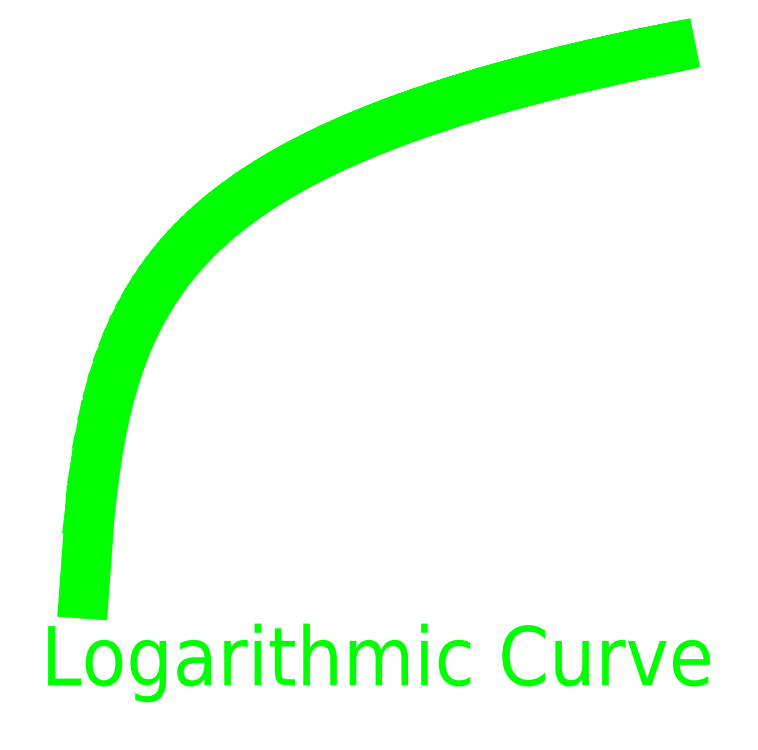
<metadata>
{"format":"dxf","ext":"dxf","renderer":"ezdxf+matplotlib","layout":"modelspace","background":"white","min_lineweight":24,"dpi":150}
</metadata>
<code>
0
SECTION
2
ENTITIES
0
LINE
8
3
10
1
20
0
11
2
21
13.86
0
LINE
8
3
10
2
20
13.86
11
3
21
21.97
0
LINE
8
3
10
3
20
21.97
11
4
21
27.73
0
LINE
8
3
10
4
20
27.73
11
5
21
32.19
0
LINE
8
3
10
5
20
32.19
11
6
21
35.84
0
LINE
8
3
10
6
20
35.84
11
7
21
38.92
0
LINE
8
3
10
7
20
38.92
11
8
21
41.59
0
LINE
8
3
10
8
20
41.59
11
9
21
43.94
0
LINE
8
3
10
9
20
43.94
11
10
21
46.05
0
LINE
8
3
10
10
20
46.05
11
11
21
47.96
0
LINE
8
3
10
11
20
47.96
11
12
21
49.7
0
LINE
8
3
10
12
20
49.7
11
13
21
51.3
0
LINE
8
3
10
13
20
51.3
11
14
21
52.78
0
LINE
8
3
10
14
20
52.78
11
15
21
54.16
0
LINE
8
3
10
15
20
54.16
11
16
21
55.45
0
LINE
8
3
10
16
20
55.45
11
17
21
56.66
0
LINE
8
3
10
17
20
56.66
11
18
21
57.81
0
LINE
8
3
10
18
20
57.81
11
19
21
58.89
0
LINE
8
3
10
19
20
58.89
11
20
21
59.91
0
LINE
8
3
10
20
20
59.91
11
21
21
60.89
0
LINE
8
3
10
21
20
60.89
11
22
21
61.82
0
LINE
8
3
10
22
20
61.82
11
23
21
62.71
0
LINE
8
3
10
23
20
62.71
11
24
21
63.56
0
LINE
8
3
10
24
20
63.56
11
25
21
64.38
0
LINE
8
3
10
25
20
64.38
11
26
21
65.16
0
LINE
8
3
10
26
20
65.16
11
27
21
65.92
0
LINE
8
3
10
27
20
65.92
11
28
21
66.64
0
LINE
8
3
10
28
20
66.64
11
29
21
67.35
0
LINE
8
3
10
29
20
67.35
11
30
21
68.02
0
LINE
8
3
10
30
20
68.02
11
31
21
68.68
0
LINE
8
3
10
31
20
68.68
11
32
21
69.31
0
LINE
8
3
10
32
20
69.31
11
33
21
69.93
0
LINE
8
3
10
33
20
69.93
11
34
21
70.53
0
LINE
8
3
10
34
20
70.53
11
35
21
71.11
0
LINE
8
3
10
35
20
71.11
11
36
21
71.67
0
LINE
8
3
10
36
20
71.67
11
37
21
72.22
0
LINE
8
3
10
37
20
72.22
11
38
21
72.75
0
LINE
8
3
10
38
20
72.75
11
39
21
73.27
0
LINE
8
3
10
39
20
73.27
11
40
21
73.78
0
LINE
8
3
10
40
20
73.78
11
41
21
74.27
0
LINE
8
3
10
41
20
74.27
11
42
21
74.75
0
LINE
8
3
10
42
20
74.75
11
43
21
75.22
0
LINE
8
3
10
43
20
75.22
11
44
21
75.68
0
LINE
8
3
10
44
20
75.68
11
45
21
76.13
0
LINE
8
3
10
45
20
76.13
11
46
21
76.57
0
LINE
8
3
10
46
20
76.57
11
47
21
77
0
LINE
8
3
10
47
20
77
11
48
21
77.42
0
LINE
8
3
10
48
20
77.42
11
49
21
77.84
0
LINE
8
3
10
49
20
77.84
11
50
21
78.24
0
LINE
8
3
10
50
20
78.24
11
51
21
78.64
0
LINE
8
3
10
51
20
78.64
11
52
21
79.02
0
LINE
8
3
10
52
20
79.02
11
53
21
79.41
0
LINE
8
3
10
53
20
79.41
11
54
21
79.78
0
LINE
8
3
10
54
20
79.78
11
55
21
80.15
0
LINE
8
3
10
55
20
80.15
11
56
21
80.51
0
LINE
8
3
10
56
20
80.51
11
57
21
80.86
0
LINE
8
3
10
57
20
80.86
11
58
21
81.21
0
LINE
8
3
10
58
20
81.21
11
59
21
81.55
0
LINE
8
3
10
59
20
81.55
11
60
21
81.89
0
LINE
8
3
10
60
20
81.89
11
61
21
82.22
0
LINE
8
3
10
61
20
82.22
11
62
21
82.54
0
LINE
8
3
10
62
20
82.54
11
63
21
82.86
0
LINE
8
3
10
63
20
82.86
11
64
21
83.18
0
LINE
8
3
10
64
20
83.18
11
65
21
83.49
0
LINE
8
3
10
65
20
83.49
11
66
21
83.79
0
LINE
8
3
10
66
20
83.79
11
67
21
84.09
0
LINE
8
3
10
67
20
84.09
11
68
21
84.39
0
LINE
8
3
10
68
20
84.39
11
69
21
84.68
0
LINE
8
3
10
69
20
84.68
11
70
21
84.97
0
LINE
8
3
10
70
20
84.97
11
71
21
85.25
0
LINE
8
3
10
71
20
85.25
11
72
21
85.53
0
LINE
8
3
10
72
20
85.53
11
73
21
85.81
0
LINE
8
3
10
73
20
85.81
11
74
21
86.08
0
LINE
8
3
10
74
20
86.08
11
75
21
86.35
0
LINE
8
3
10
75
20
86.35
11
76
21
86.61
0
LINE
8
3
10
76
20
86.61
11
77
21
86.88
0
LINE
8
3
10
77
20
86.88
11
78
21
87.13
0
LINE
8
3
10
78
20
87.13
11
79
21
87.39
0
LINE
8
3
10
79
20
87.39
11
80
21
87.64
0
LINE
8
3
10
80
20
87.64
11
81
21
87.89
0
LINE
8
3
10
81
20
87.89
11
82
21
88.13
0
LINE
8
3
10
82
20
88.13
11
83
21
88.38
0
LINE
8
3
10
83
20
88.38
11
84
21
88.62
0
LINE
8
3
10
84
20
88.62
11
85
21
88.85
0
LINE
8
3
10
85
20
88.85
11
86
21
89.09
0
LINE
8
3
10
86
20
89.09
11
87
21
89.32
0
LINE
8
3
10
87
20
89.32
11
88
21
89.55
0
LINE
8
3
10
88
20
89.55
11
89
21
89.77
0
LINE
8
3
10
89
20
89.77
11
90
21
90
0
LINE
8
3
10
90
20
90
11
91
21
90.22
0
LINE
8
3
10
91
20
90.22
11
92
21
90.44
0
LINE
8
3
10
92
20
90.44
11
93
21
90.65
0
LINE
8
3
10
93
20
90.65
11
94
21
90.87
0
LINE
8
3
10
94
20
90.87
11
95
21
91.08
0
LINE
8
3
10
95
20
91.08
11
96
21
91.29
0
LINE
8
3
10
96
20
91.29
11
97
21
91.49
0
LINE
8
3
10
97
20
91.49
11
98
21
91.7
0
LINE
8
3
10
98
20
91.7
11
99
21
91.9
0
LINE
8
3
10
99
20
91.9
11
100
21
92.1
0
MTEXT
8
3
10
50.5
20
-18.33
30
0
40
10
41
117.5
71
    8
72
    5
1
Logarithmic Curve
7
iso
210
0
220
0
230
1
50
0
73
    1
44
0.96
0
ENDSEC
0
EOF

</code>
